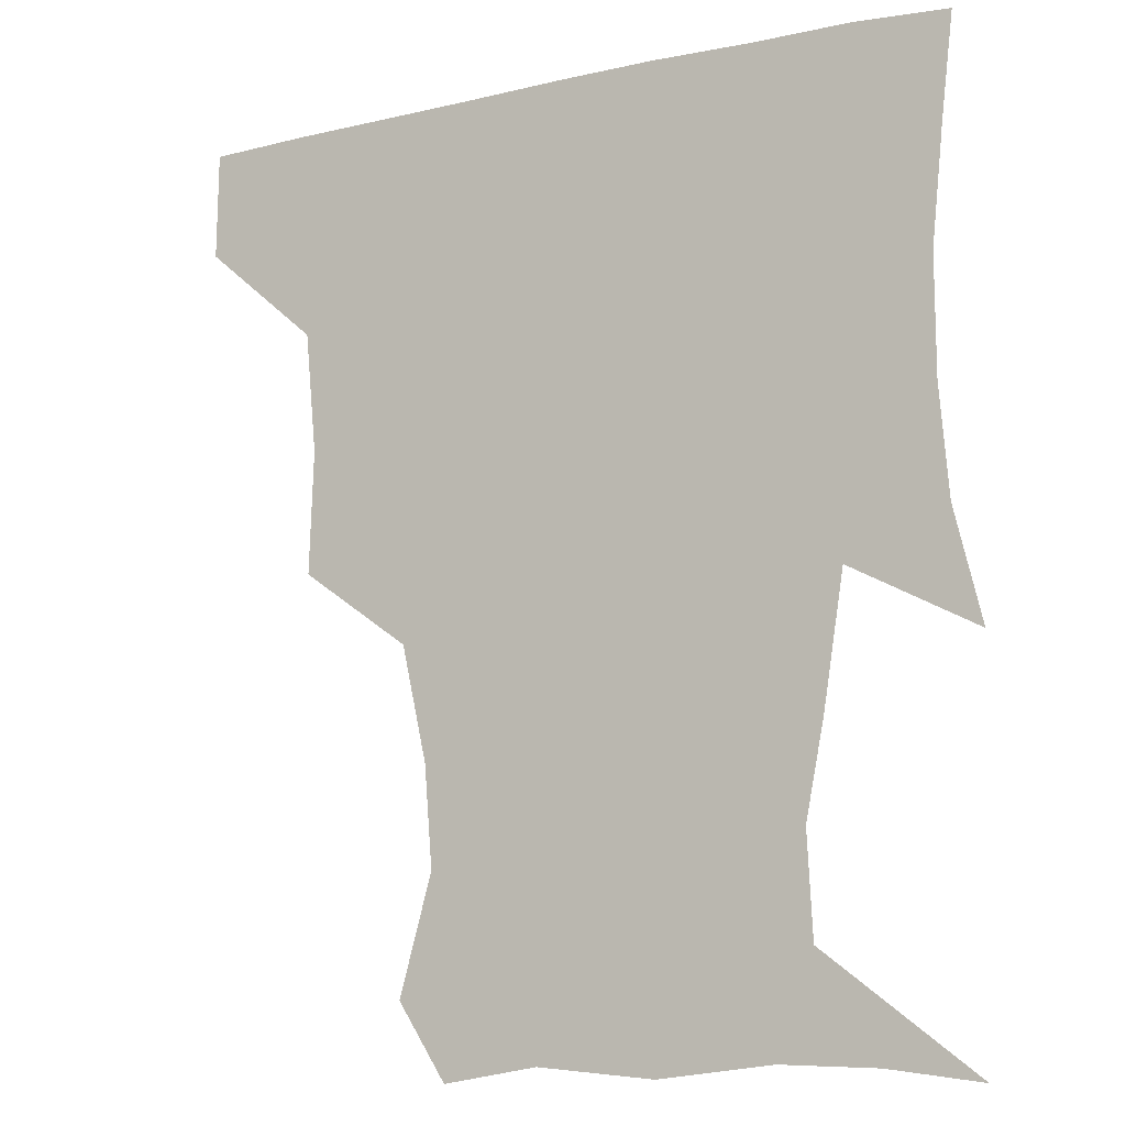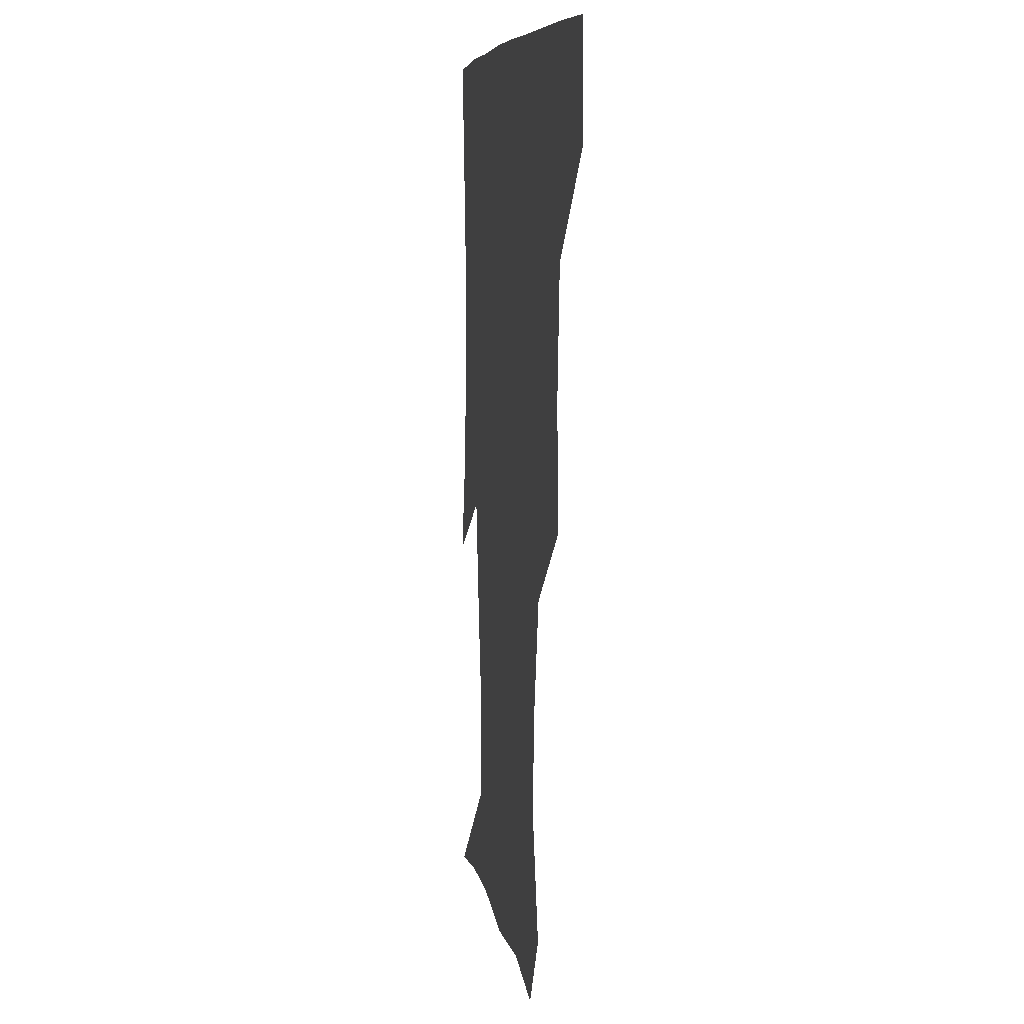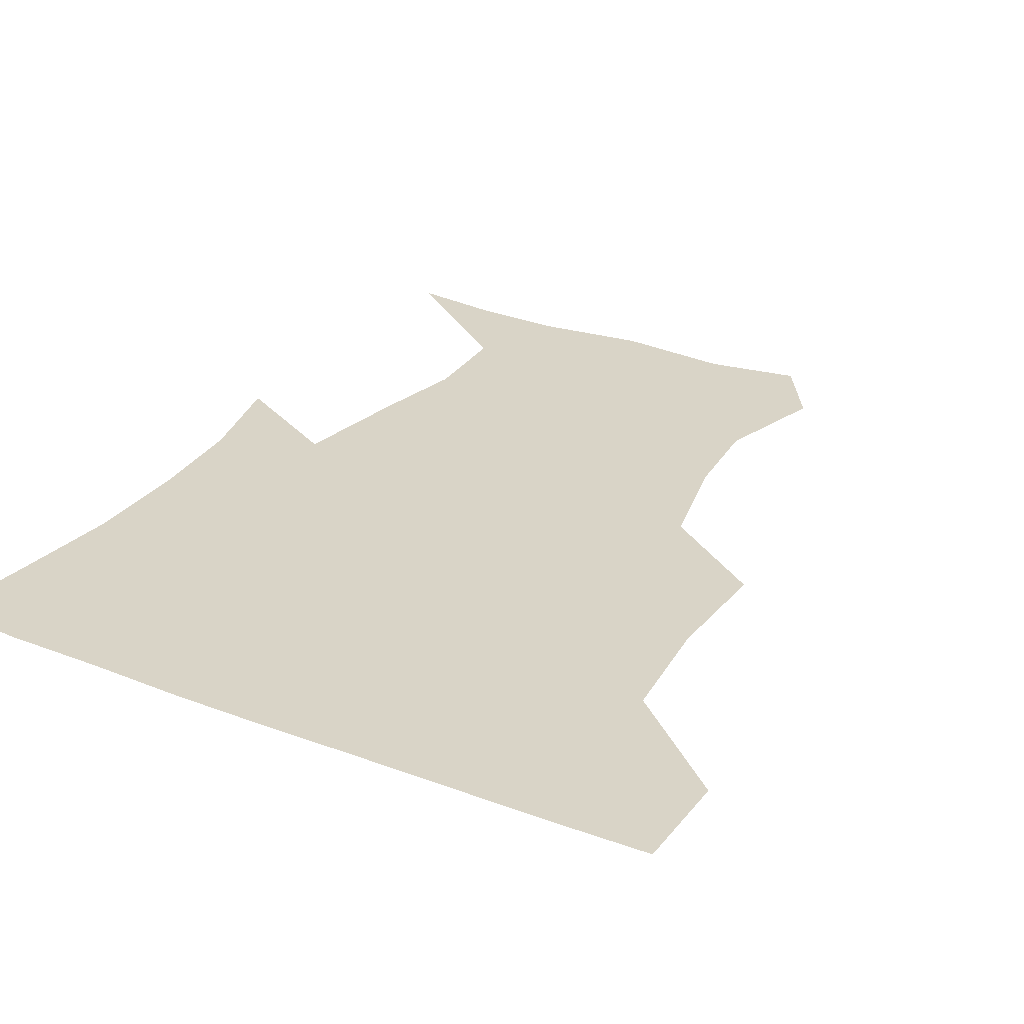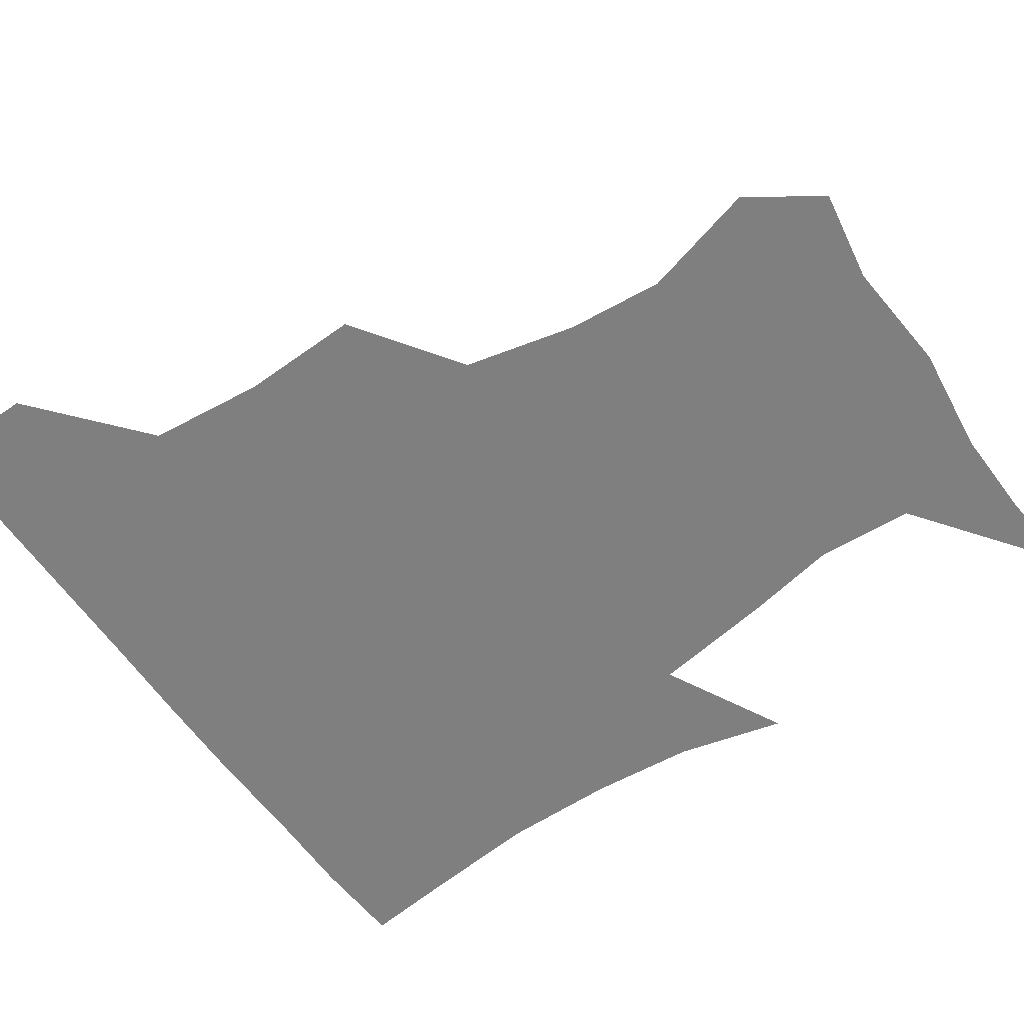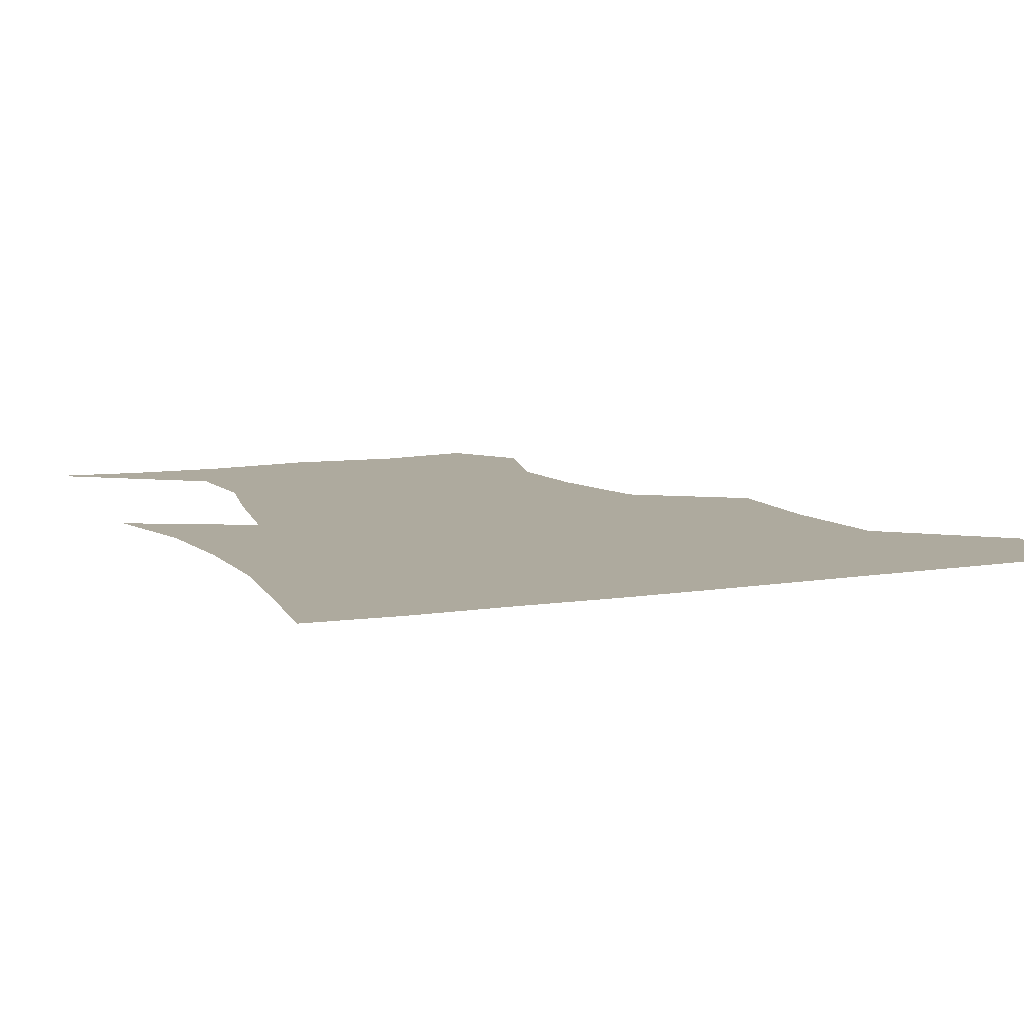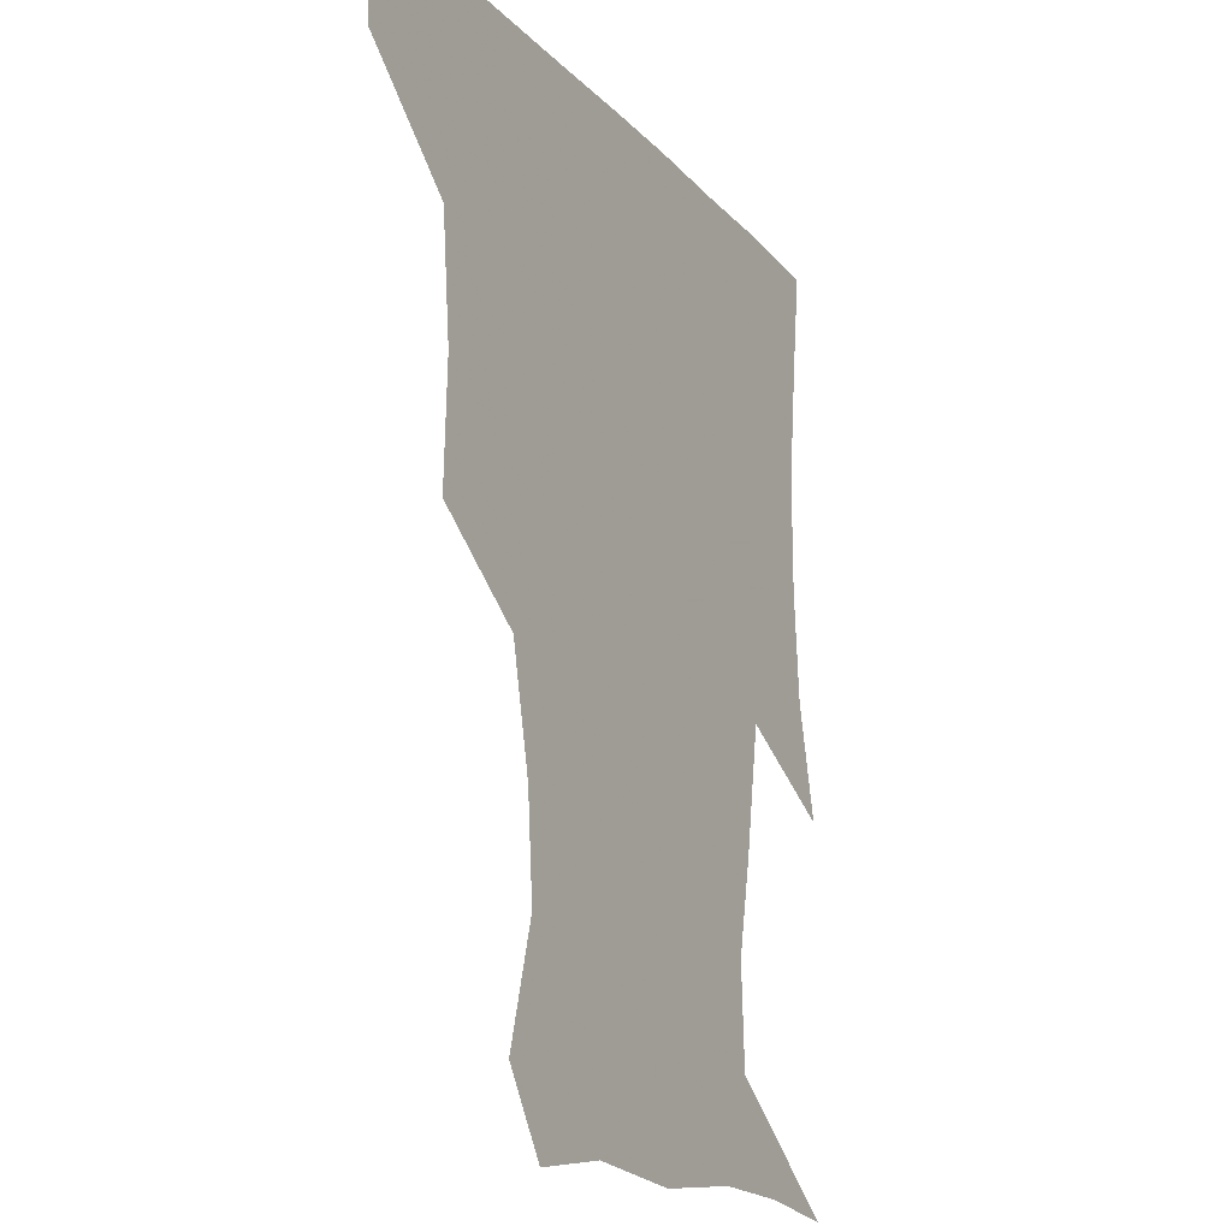
<metadata>
{"format":"obj","ext":"obj","renderer":"f3d","projection":"perspective","resolution":1024,"background":"white","views":[{"elev":-11.0,"azim":29.2,"up":"+Y"},{"elev":7.4,"azim":-98.3,"up":"+Y"},{"elev":28.8,"azim":-150.1,"up":"+Z"},{"elev":-59.8,"azim":-55.6,"up":"+Z"},{"elev":9.2,"azim":156.7,"up":"+Z"},{"elev":-17.3,"azim":-62.4,"up":"+Y"}]}
</metadata>
<code>
v 451.2 388.6 0
v 451.7 420.3 0
v 487.5 287 0
v 488.8 323.5 0
v 485.5 359.1 0
v 483.4 391.1 0
v 482 421.1 0
v 520.5 164.8 0
v 530.4 200 0
v 528.1 229.7 0
v 520.4 263.8 0
v 517.2 299.9 0
v 516.3 333.3 0
v 514.3 362.8 0
v 512.8 391.9 0
v 511.9 421.4 0
v 535.2 142.4 0
v 549.9 182.4 0
v 551.1 210.3 0
v 549.6 244.3 0
v 545.9 273.6 0
v 545.7 307.2 0
v 544.7 336.6 0
v 544.1 364.8 0
v 542.7 392.5 0
v 541.5 421.7 0
v 563.8 146.9 0
v 574 185.2 0
v 576 216.4 0
v 574.5 246.2 0
v 572.8 275.9 0
v 572.5 308.7 0
v 572.6 336.9 0
v 572.9 365.4 0
v 572.7 392.7 0
v 570.9 422.2 0
v 599.3 143.6 0
v 598.4 184.3 0
v 600.6 215.5 0
v 599.6 249.3 0
v 600.2 281.6 0
v 600.1 309.9 0
v 600.9 338.2 0
v 601.3 366.1 0
v 601.8 392.9 0
v 600.2 422.3 0
v 633.5 147.5 0
v 623.5 178.8 0
v 622.7 216.4 0
v 625.6 246 0
v 628.1 277.2 0
v 626.6 306.9 0
v 626.9 339.3 0
v 629 365.4 0
v 630.5 393.5 0
v 631.2 421.5 0
v 662.3 146.5 0
v 644.6 177.1 0
v 643 207.4 0
v 648.6 235.7 0
v 654.7 274.2 0
v 652 305.3 0
v 652.7 334.7 0
v 656 362.7 0
v 658.5 393.2 0
v 660.6 421.4 0
v 690.1 142.9 0
v 692.7 254.4 0
v 684.6 287.8 0
v 681.9 319.9 0
v 681.7 354.6 0
v 685.2 388.9 0
v 688.8 419.6 0
v 691 451 0
f 5 6 1
f 1 6 2
f 6 7 2
f 11 12 3
f 3 12 4
f 12 13 4
f 4 13 5
f 13 14 5
f 5 14 6
f 14 15 6
f 6 15 7
f 15 16 7
f 17 18 8
f 8 18 9
f 18 19 9
f 9 19 10
f 19 20 10
f 10 20 11
f 20 21 11
f 11 21 12
f 21 22 12
f 12 22 13
f 22 23 13
f 13 23 14
f 23 24 14
f 14 24 15
f 24 25 15
f 15 25 16
f 25 26 16
f 17 27 18
f 27 28 18
f 18 28 19
f 28 29 19
f 19 29 20
f 29 30 20
f 20 30 21
f 30 31 21
f 21 31 22
f 31 32 22
f 22 32 23
f 32 33 23
f 23 33 24
f 33 34 24
f 24 34 25
f 34 35 25
f 25 35 26
f 35 36 26
f 27 37 28
f 37 38 28
f 28 38 29
f 38 39 29
f 29 39 30
f 39 40 30
f 30 40 31
f 40 41 31
f 31 41 32
f 41 42 32
f 32 42 33
f 42 43 33
f 33 43 34
f 43 44 34
f 34 44 35
f 44 45 35
f 35 45 36
f 45 46 36
f 37 47 38
f 47 48 38
f 38 48 39
f 48 49 39
f 39 49 40
f 49 50 40
f 40 50 41
f 50 51 41
f 41 51 42
f 51 52 42
f 42 52 43
f 52 53 43
f 43 53 44
f 53 54 44
f 44 54 45
f 54 55 45
f 45 55 46
f 55 56 46
f 47 57 48
f 57 58 48
f 48 58 49
f 58 59 49
f 49 59 50
f 59 60 50
f 50 60 51
f 60 61 51
f 51 61 52
f 61 62 52
f 52 62 53
f 62 63 53
f 53 63 54
f 63 64 54
f 54 64 55
f 64 65 55
f 55 65 56
f 65 66 56
f 57 67 58
f 61 68 62
f 68 69 62
f 62 69 63
f 69 70 63
f 63 70 64
f 70 71 64
f 64 71 65
f 71 72 65
f 65 72 66
f 72 73 66

</code>
